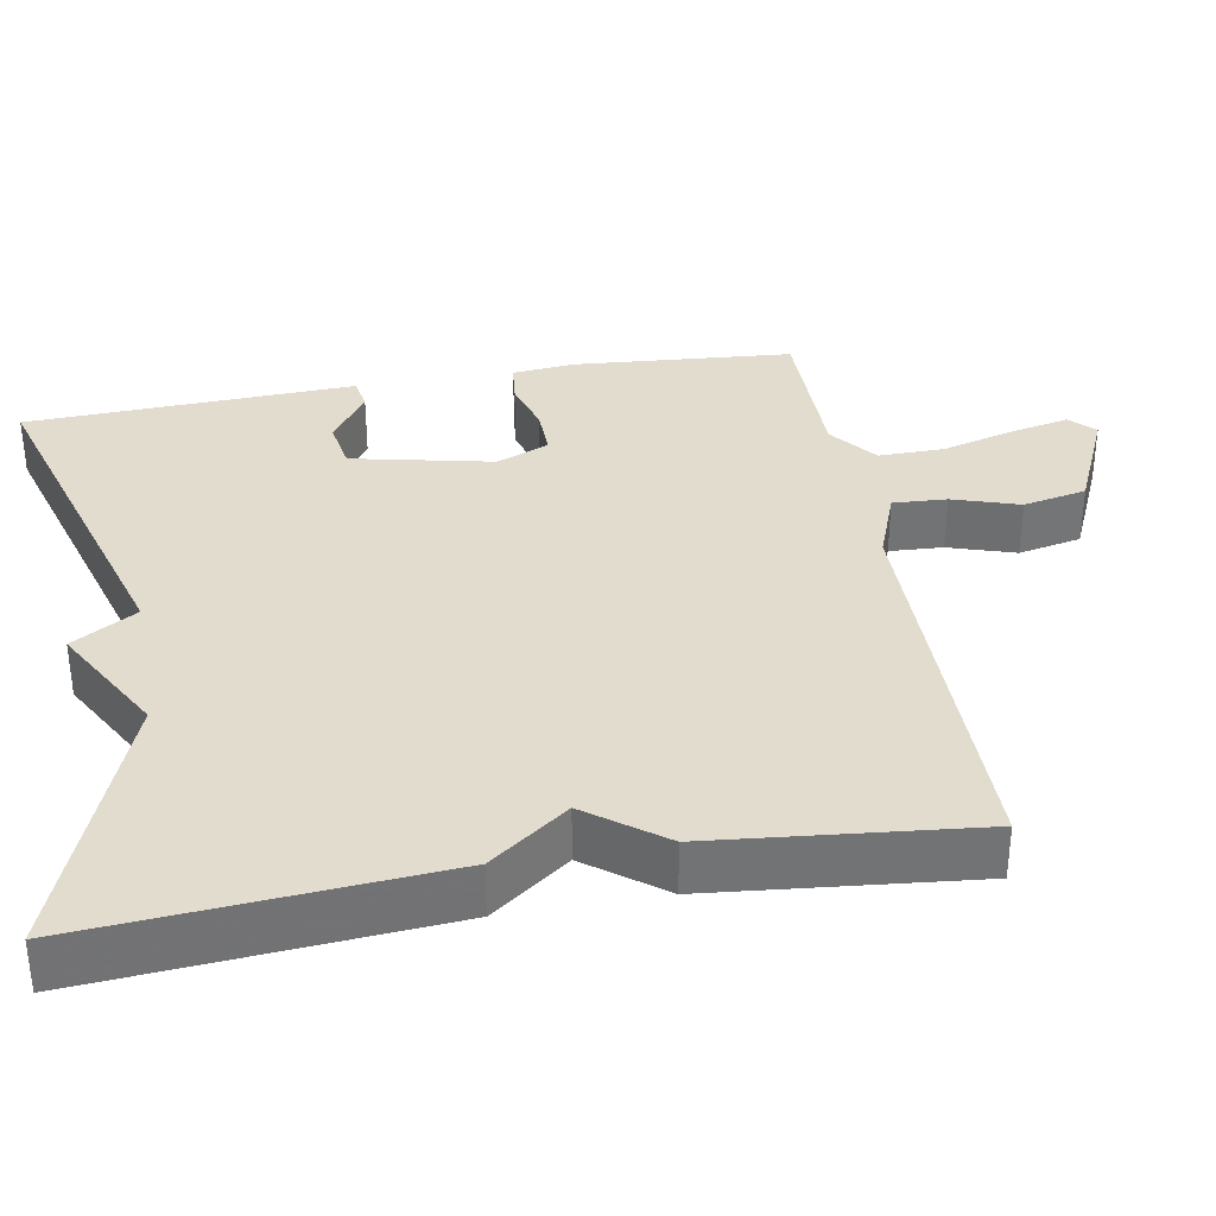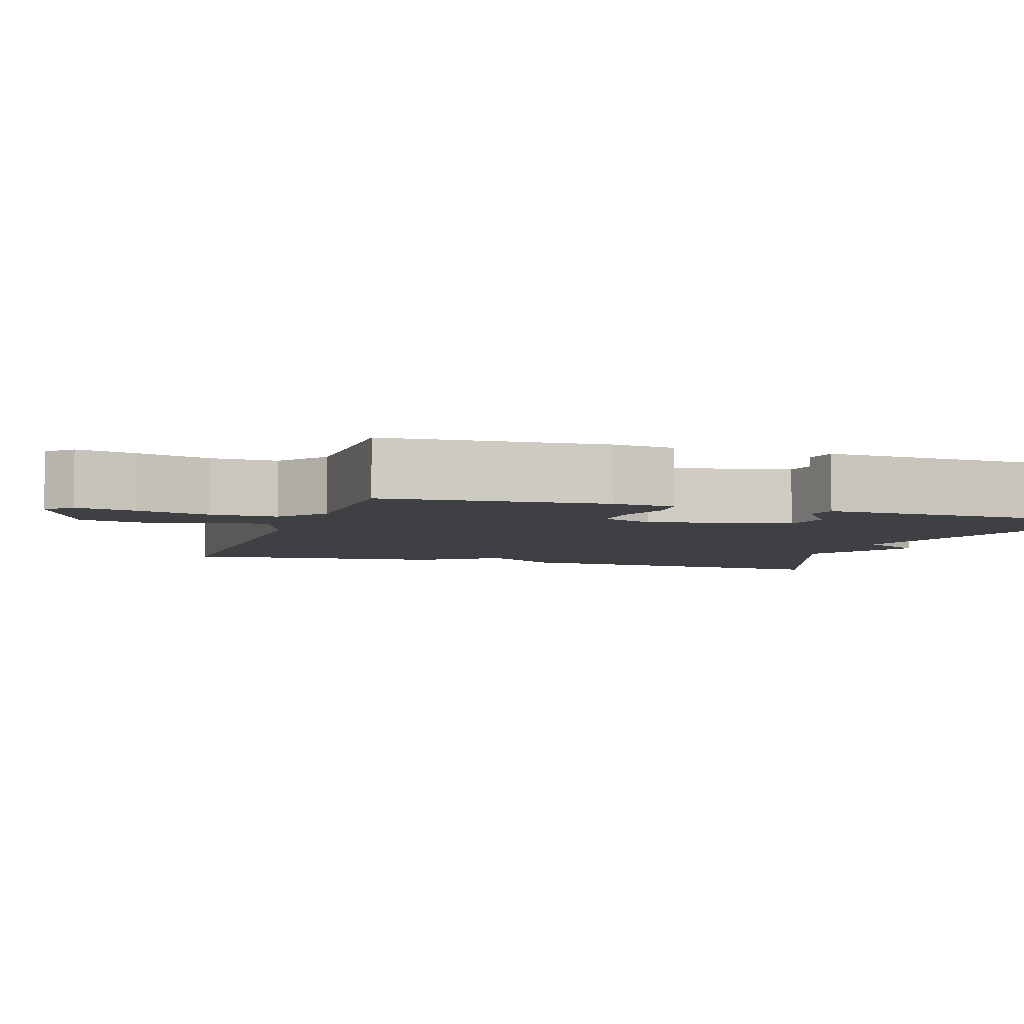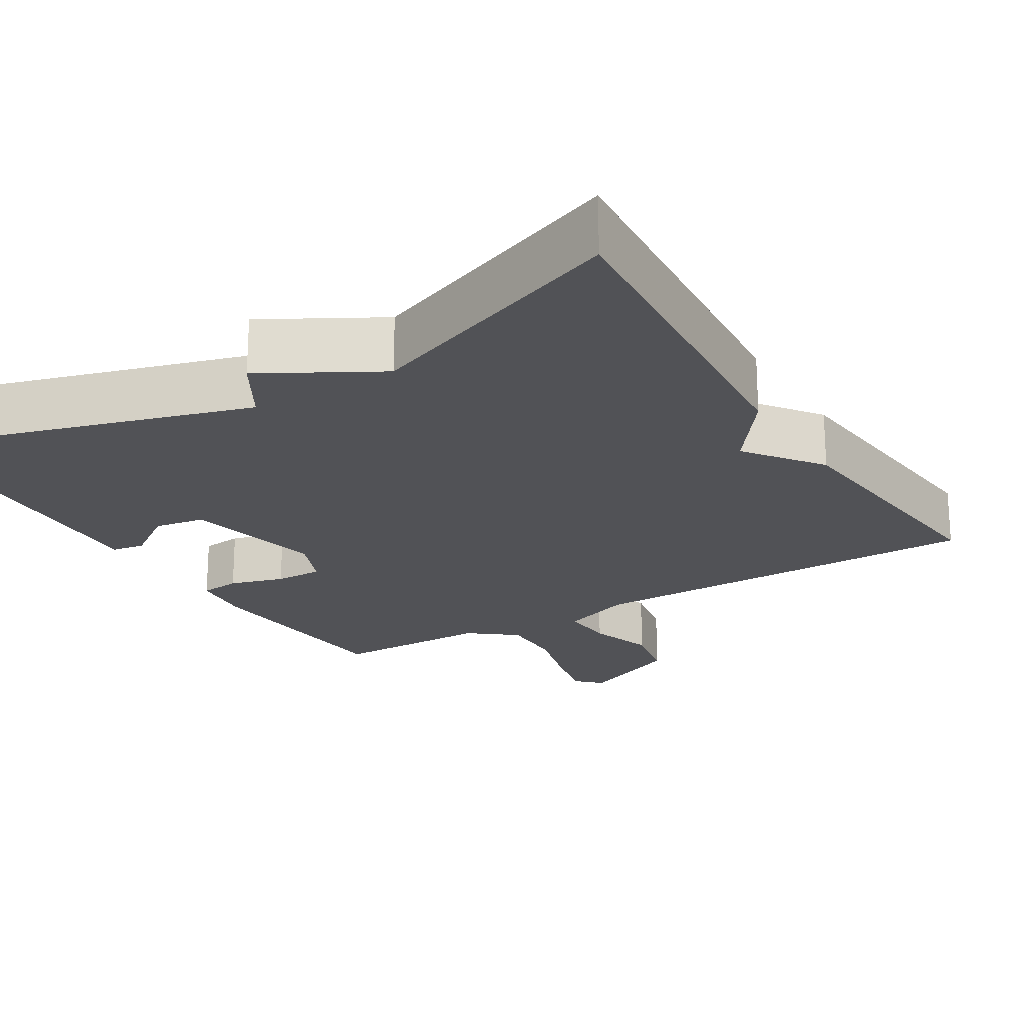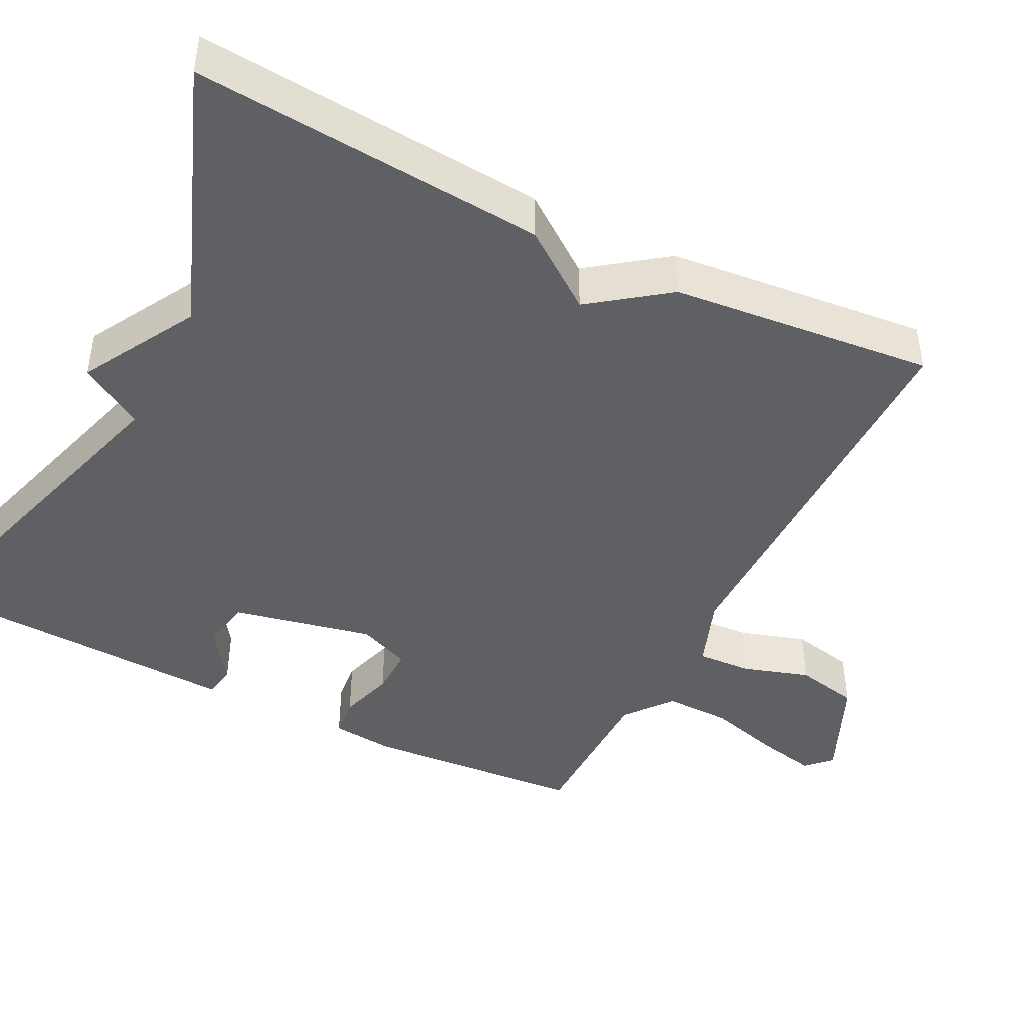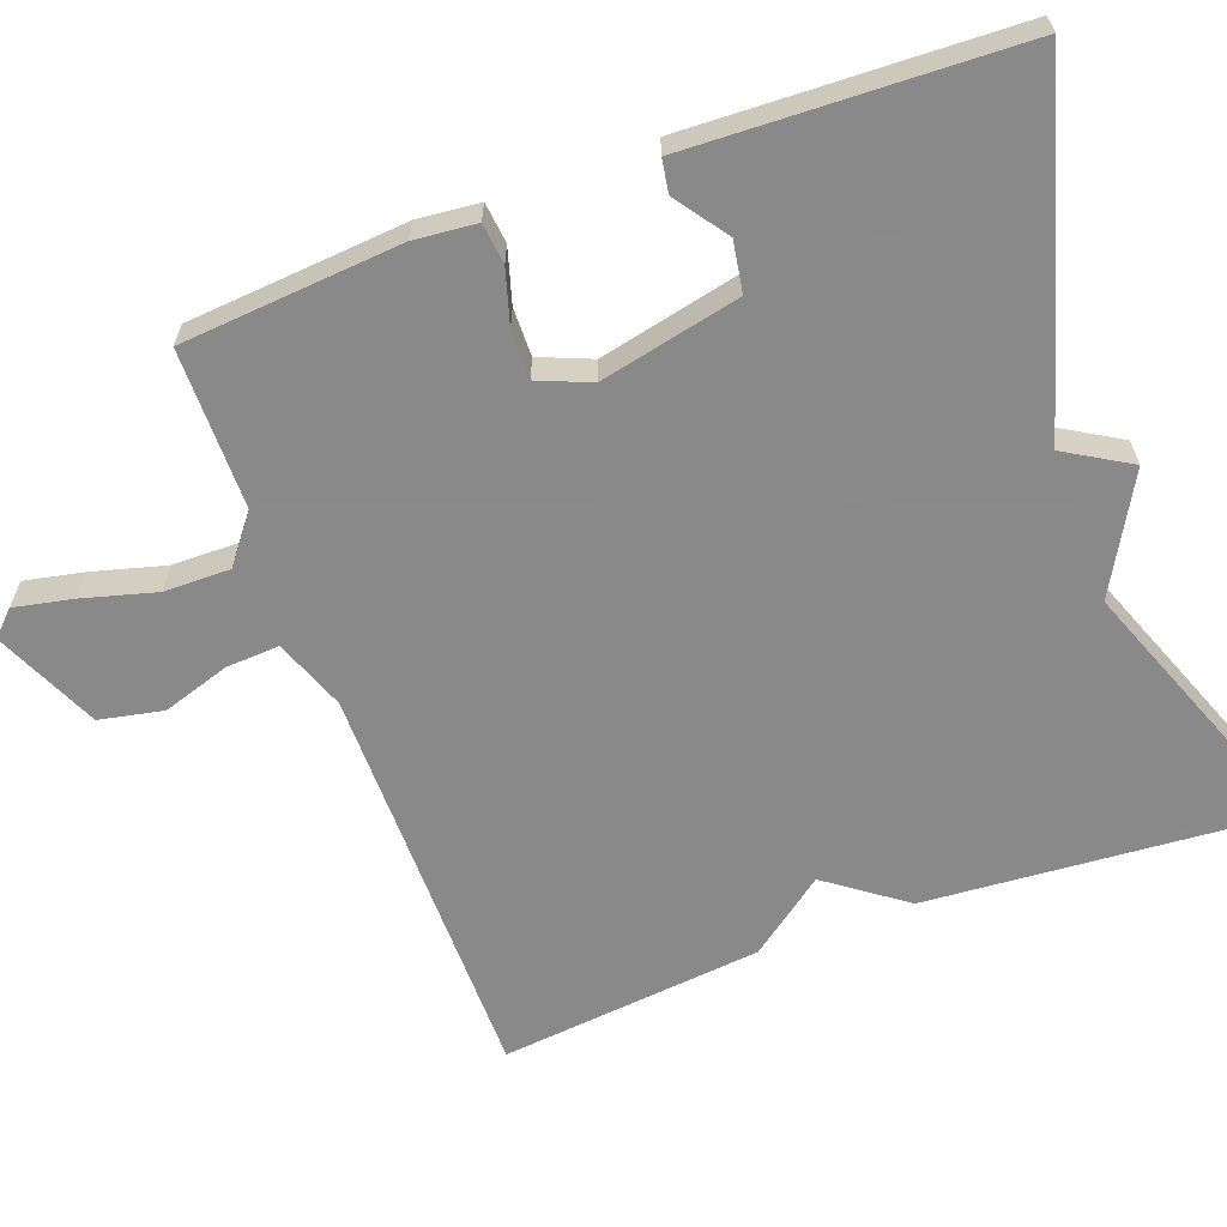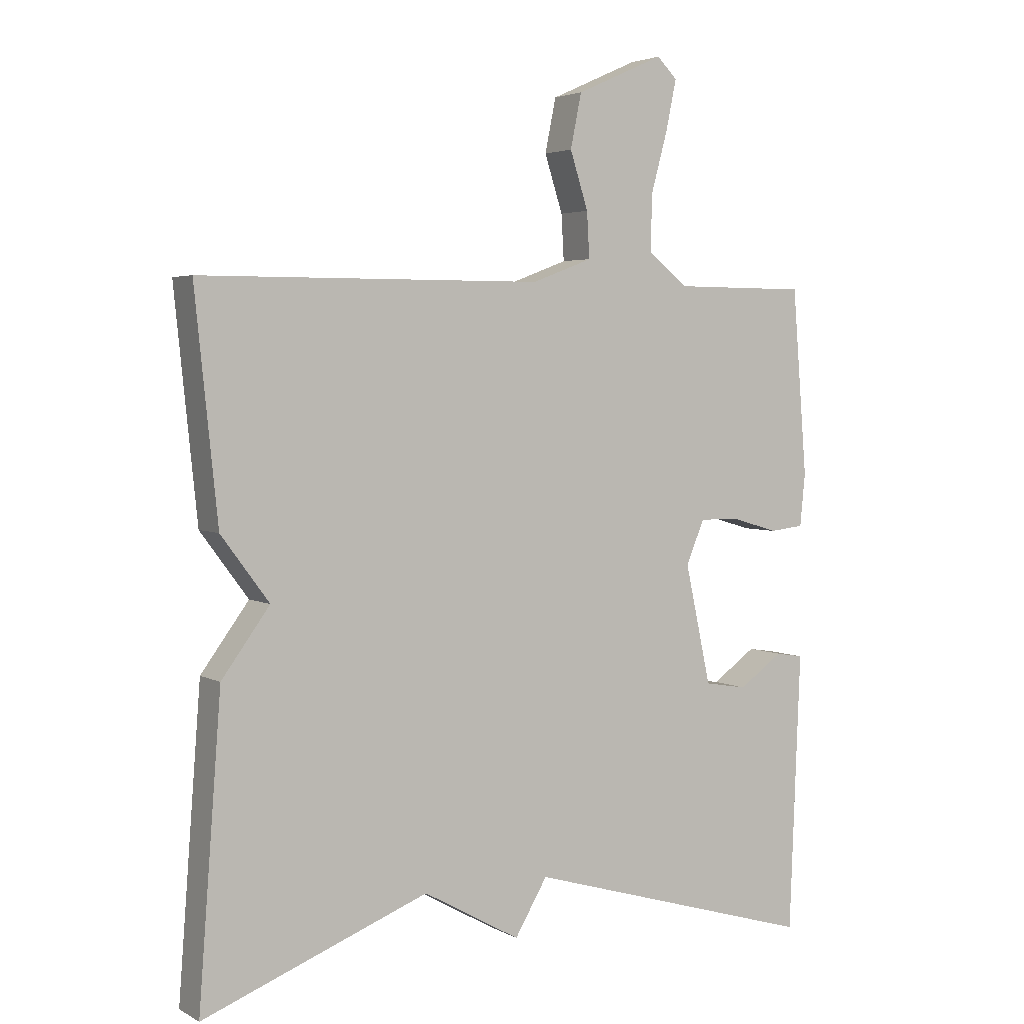
<metadata>
{"format":"obj","ext":"obj","renderer":"f3d","projection":"perspective","resolution":1024,"background":"white","views":[{"elev":34.6,"azim":-100.1,"up":"+Y"},{"elev":-5.1,"azim":71.7,"up":"+Y"},{"elev":-21.2,"azim":-148.8,"up":"+Y"},{"elev":-44.1,"azim":-117.0,"up":"+Y"},{"elev":-63.3,"azim":110.3,"up":"+Y"},{"elev":3.6,"azim":-30.9,"up":"+Z"}]}
</metadata>
<code>
v 0.5 0.07 -0.5
v 0.048 0.07 -0.367
v -0.002 0.07 -0.451
v -0.152 0.07 -0.367
v -0.5 0.07 -0.5
v -0.465 0.07 -0.042
v -0.391 0.07 0.059
v -0.465 0.07 0.158
v -0.5 0.07 0.5
v 0.029 0.07 0.502
v 0.122 0.07 0.537
v 0.118 0.07 0.607
v 0.09 0.07 0.694
v 0.107 0.07 0.777
v 0.243 0.07 0.838
v 0.274 0.07 0.807
v 0.258 0.07 0.73
v 0.232 0.07 0.635
v 0.231 0.07 0.549
v 0.292 0.07 0.501
v 0.5 0.07 0.5
v 0.523 0.07 0.214
v 0.515 0.07 0.133
v 0.462 0.07 0.127
v 0.391 0.07 0.148
v 0.328 0.07 0.149
v 0.3 0.07 0.081
v 0.34 0.07 -0.102
v 0.406 0.07 -0.113
v 0.474 0.07 -0.065
v 0.517 0.07 -0.072
v 0.51 0.07 -0.246
v 0.5 0 -0.5
v 0.048 0 -0.367
v -0.002 0 -0.451
v -0.152 0 -0.367
v -0.5 0 -0.5
v -0.465 0 -0.042
v -0.391 0 0.059
v -0.465 0 0.158
v -0.5 0 0.5
v 0.029 0 0.502
v 0.122 0 0.537
v 0.118 0 0.607
v 0.09 0 0.694
v 0.107 0 0.777
v 0.243 0 0.838
v 0.274 0 0.807
v 0.258 0 0.73
v 0.232 0 0.635
v 0.231 0 0.549
v 0.292 0 0.501
v 0.5 0 0.5
v 0.523 0 0.214
v 0.515 0 0.133
v 0.462 0 0.127
v 0.391 0 0.148
v 0.328 0 0.149
v 0.3 0 0.081
v 0.34 0 -0.102
v 0.406 0 -0.113
v 0.474 0 -0.065
v 0.517 0 -0.072
v 0.51 0 -0.246
f 29 30 31 32
f 32 1 2
f 29 32 2
f 28 29 2
f 27 28 2
f 2 3 4
f 27 2 4
f 26 27 4
f 23 24 25
f 22 23 25
f 21 22 25
f 20 21 25
f 19 20 25 26
f 16 17 18
f 15 16 18
f 14 15 18
f 13 14 18
f 12 13 18
f 11 12 18 19
f 5 6 7
f 4 5 7
f 26 4 7
f 19 26 7
f 11 19 7
f 10 11 7
f 7 8 9 10
f 64 63 62 61
f 34 33 64
f 34 64 61
f 34 61 60
f 34 60 59
f 36 35 34
f 36 34 59
f 36 59 58
f 57 56 55
f 57 55 54
f 57 54 53
f 57 53 52
f 58 57 52 51
f 50 49 48
f 50 48 47
f 50 47 46
f 50 46 45
f 50 45 44
f 51 50 44 43
f 39 38 37
f 39 37 36
f 39 36 58
f 39 58 51
f 39 51 43
f 39 43 42
f 42 41 40 39
f 1 33 34 2
f 2 34 35 3
f 3 35 36 4
f 4 36 37 5
f 5 37 38 6
f 6 38 39 7
f 7 39 40 8
f 8 40 41 9
f 9 41 42 10
f 10 42 43 11
f 11 43 44 12
f 12 44 45 13
f 13 45 46 14
f 14 46 47 15
f 15 47 48 16
f 16 48 49 17
f 17 49 50 18
f 18 50 51 19
f 19 51 52 20
f 20 52 53 21
f 21 53 54 22
f 22 54 55 23
f 23 55 56 24
f 24 56 57 25
f 25 57 58 26
f 26 58 59 27
f 27 59 60 28
f 28 60 61 29
f 29 61 62 30
f 30 62 63 31
f 31 63 64 32
f 32 64 33 1

</code>
